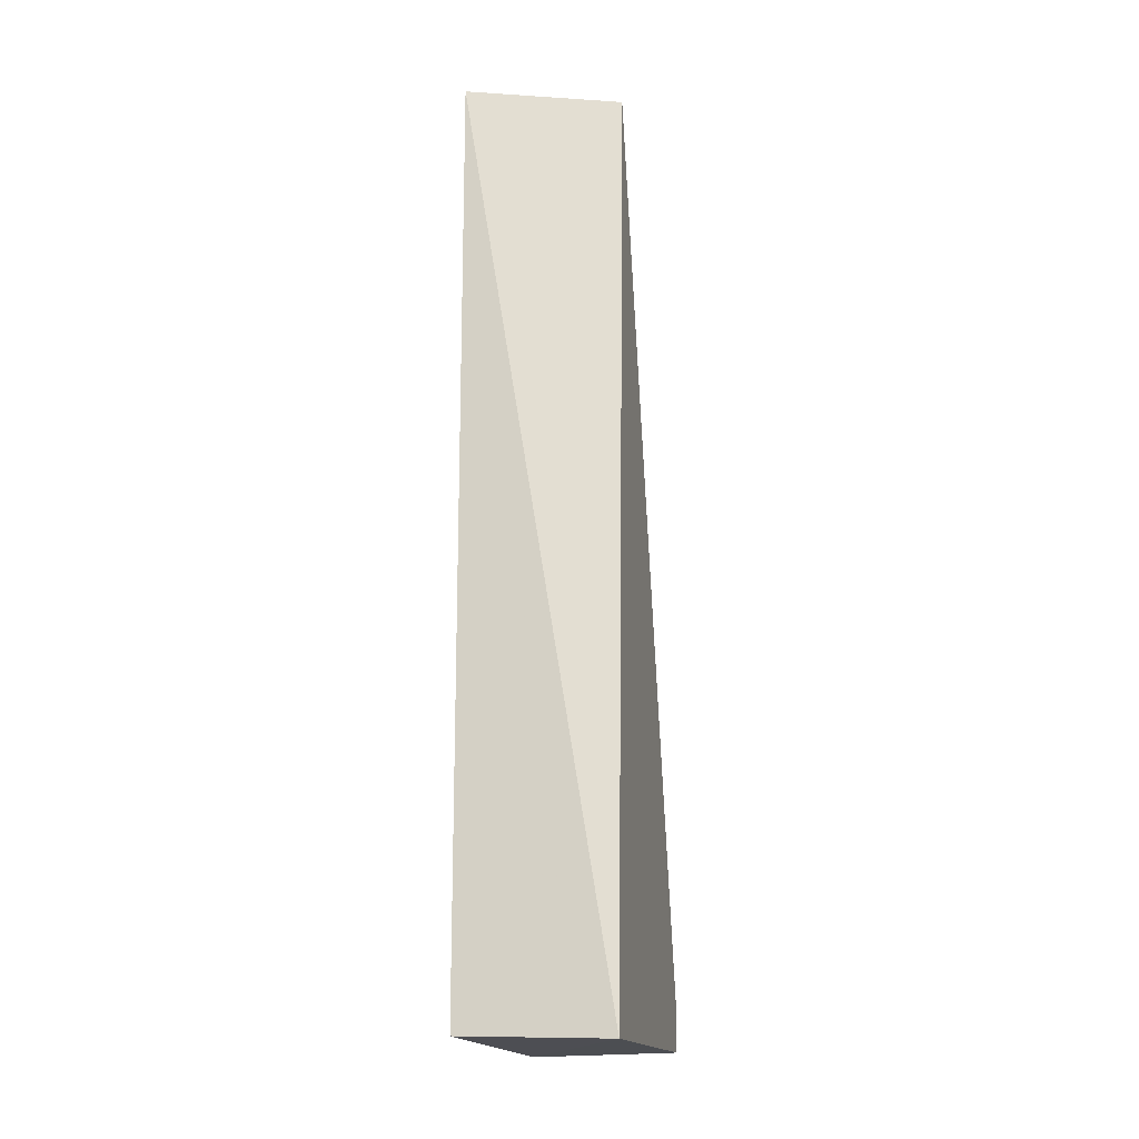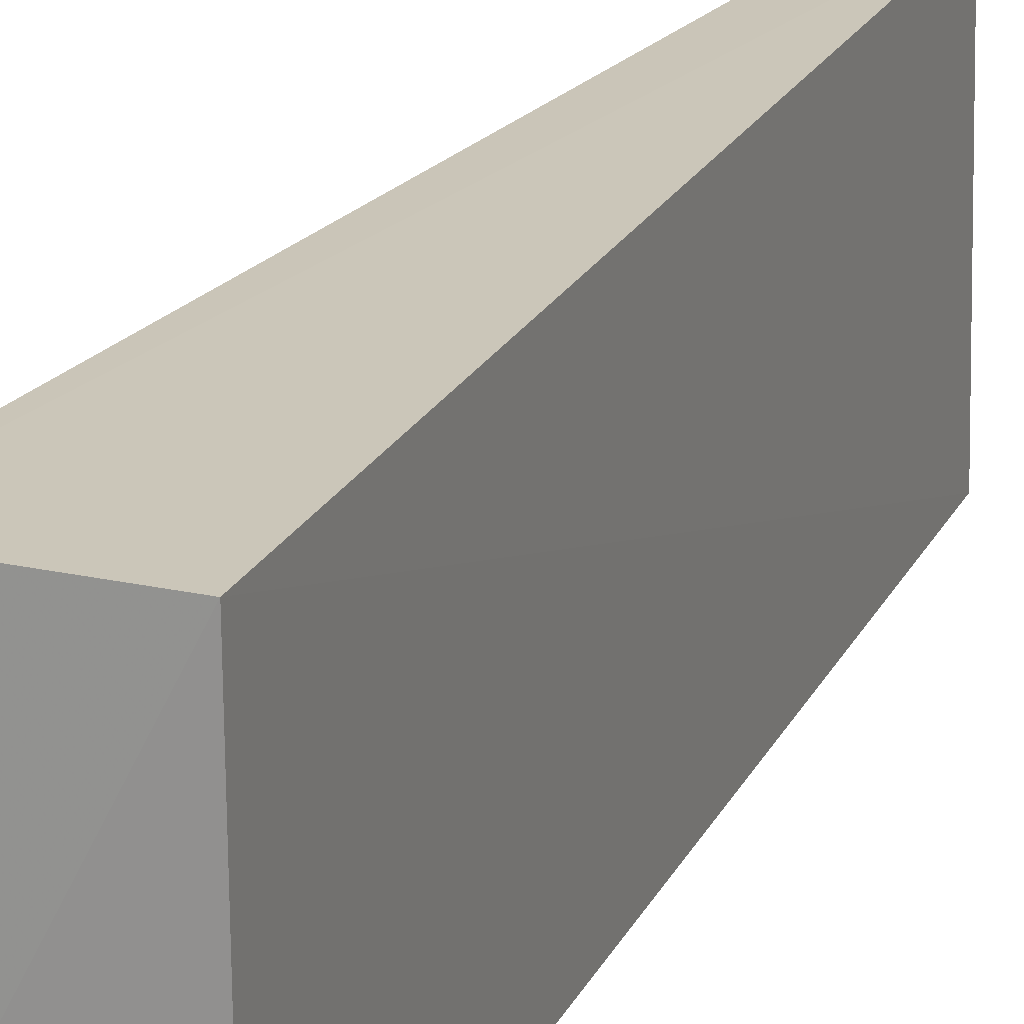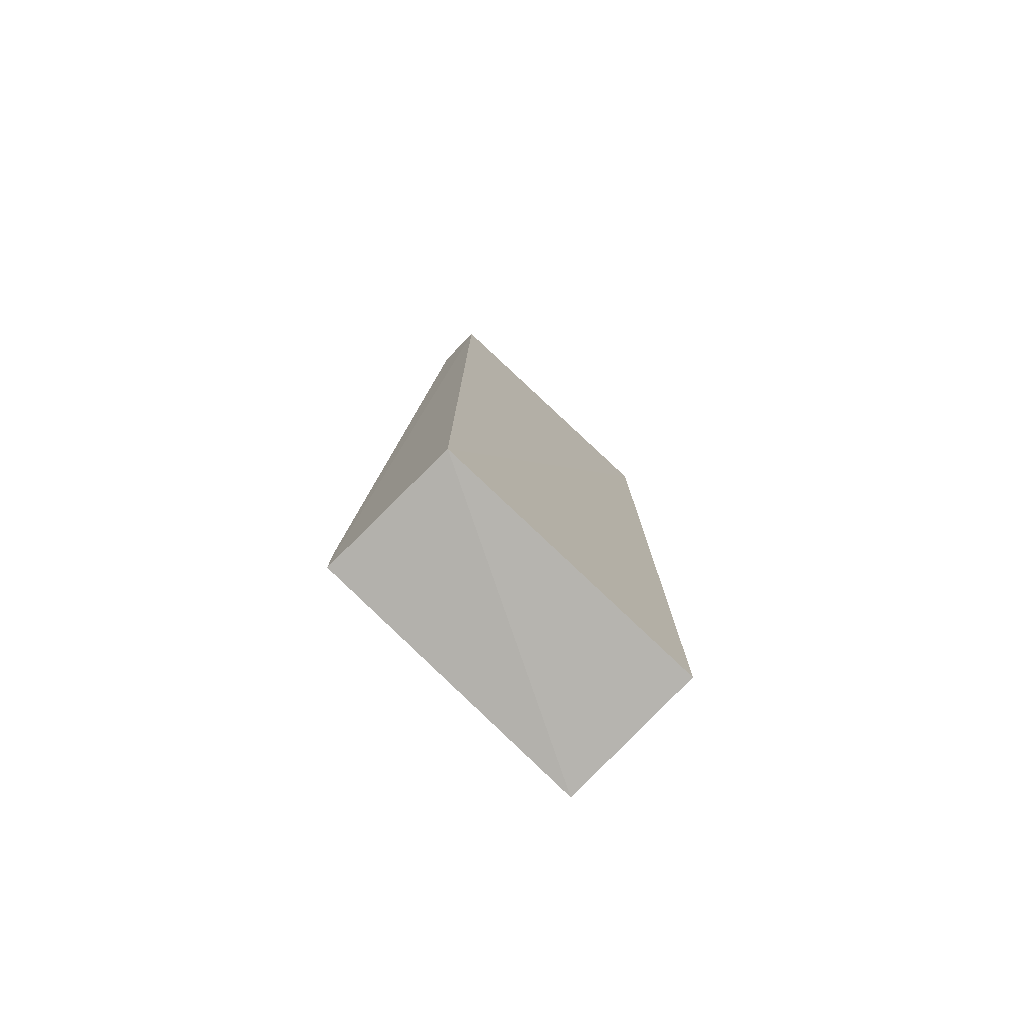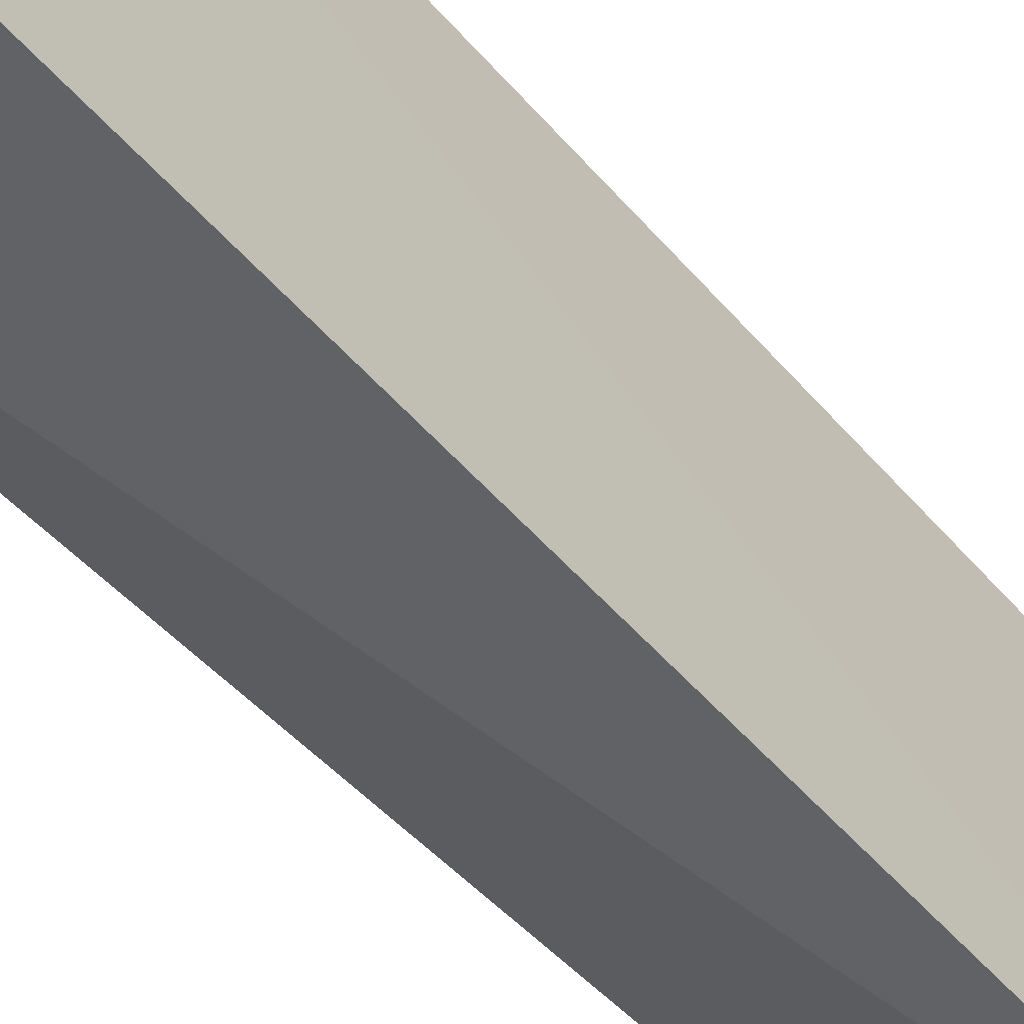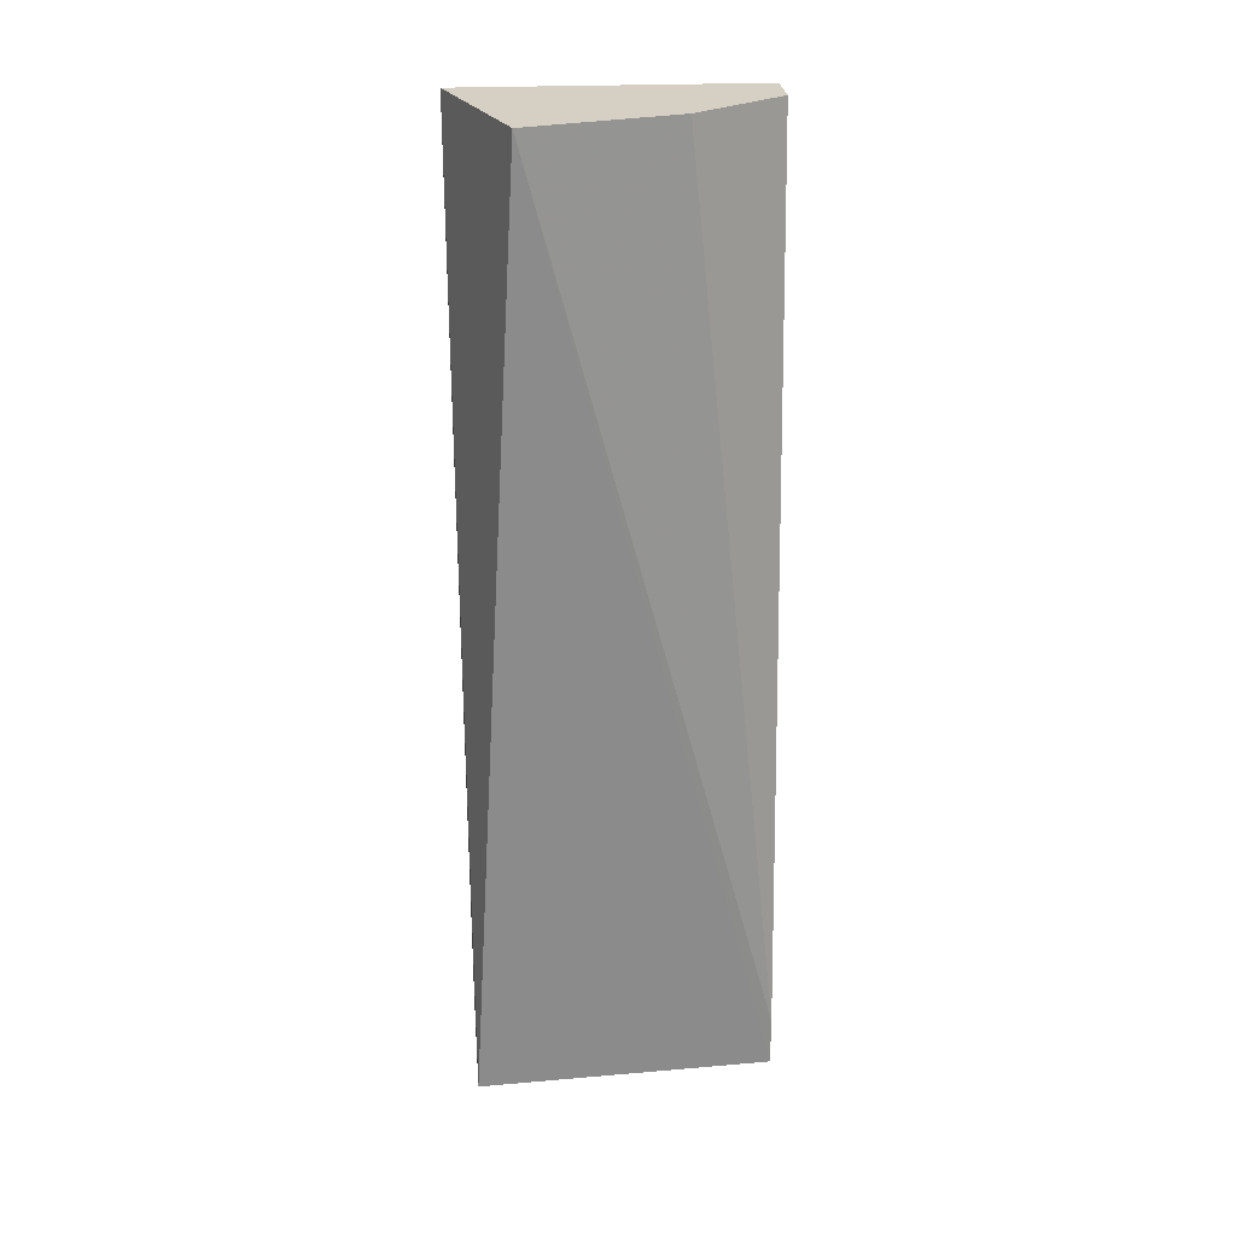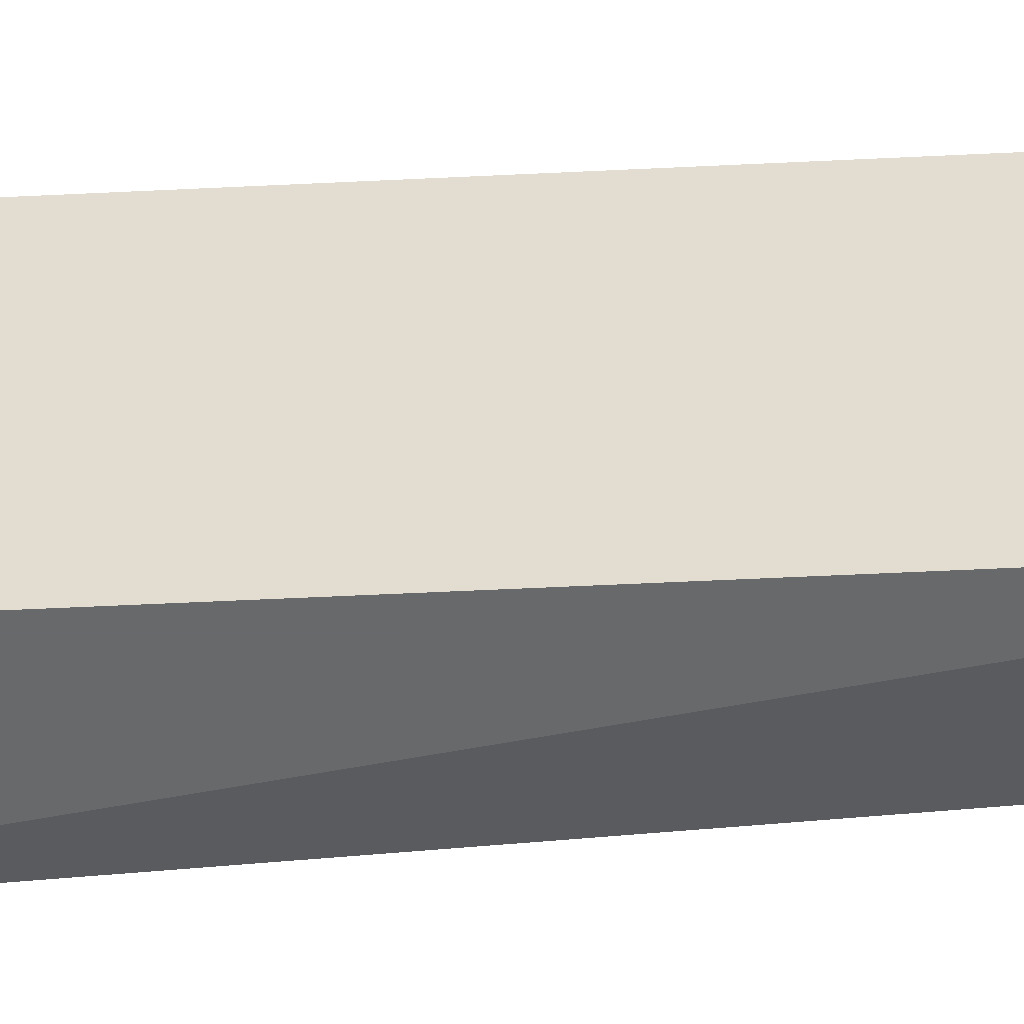
<metadata>
{"format":"obj","ext":"obj","renderer":"f3d","projection":"perspective","resolution":1024,"background":"white","views":[{"elev":-18.6,"azim":-167.3,"up":"+Y"},{"elev":20.3,"azim":19.5,"up":"+Z"},{"elev":-78.4,"azim":45.8,"up":"+Y"},{"elev":-50.6,"azim":38.7,"up":"+Z"},{"elev":26.4,"azim":-95.1,"up":"+Y"},{"elev":-52.6,"azim":92.9,"up":"+Z"}]}
</metadata>
<code>
v 0.3122 -0.408 0.2854
v 0.3121 -0.7868 0.2843
v 0.3147 -0.408 0.168
v 0.3136 -0.7883 0.168
v 0.2532 -0.7903 0.168
v 0.2532 -0.7859 0.2854
v 0.2532 -0.408 0.1901
v 0.2685 -0.408 0.2495
v 0.2533 -0.766 0.2854
v 0.2928 -0.408 0.2854
f 1 2 3
f 3 2 4
f 5 4 2
f 5 3 4
f 6 5 2
f 6 2 1
f 7 3 5
f 7 5 6
f 8 3 7
f 9 8 7
f 9 7 6
f 9 6 1
f 10 9 1
f 10 8 9
f 10 1 3
f 10 3 8

</code>
